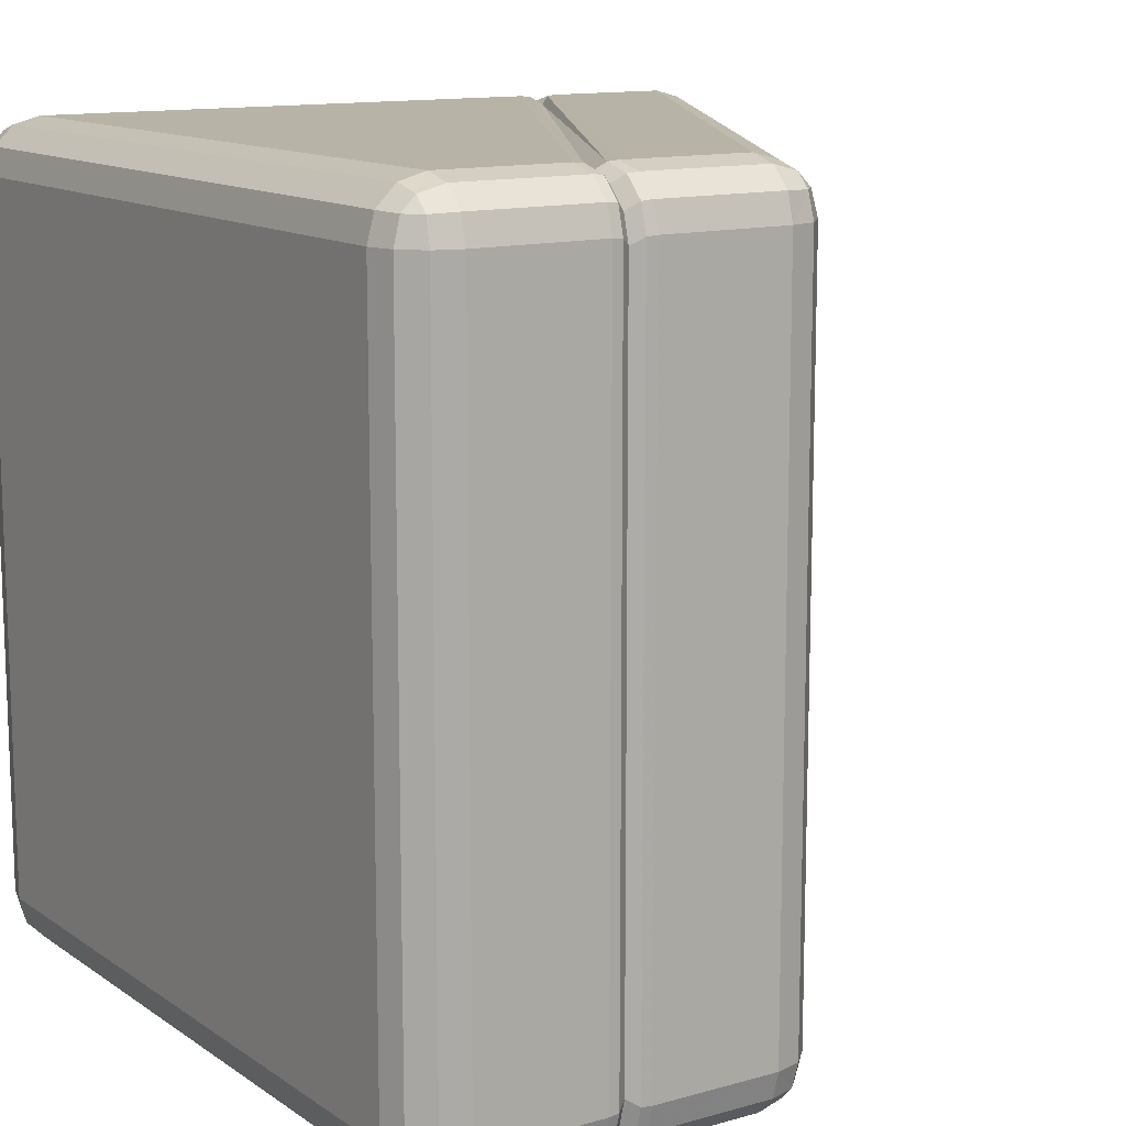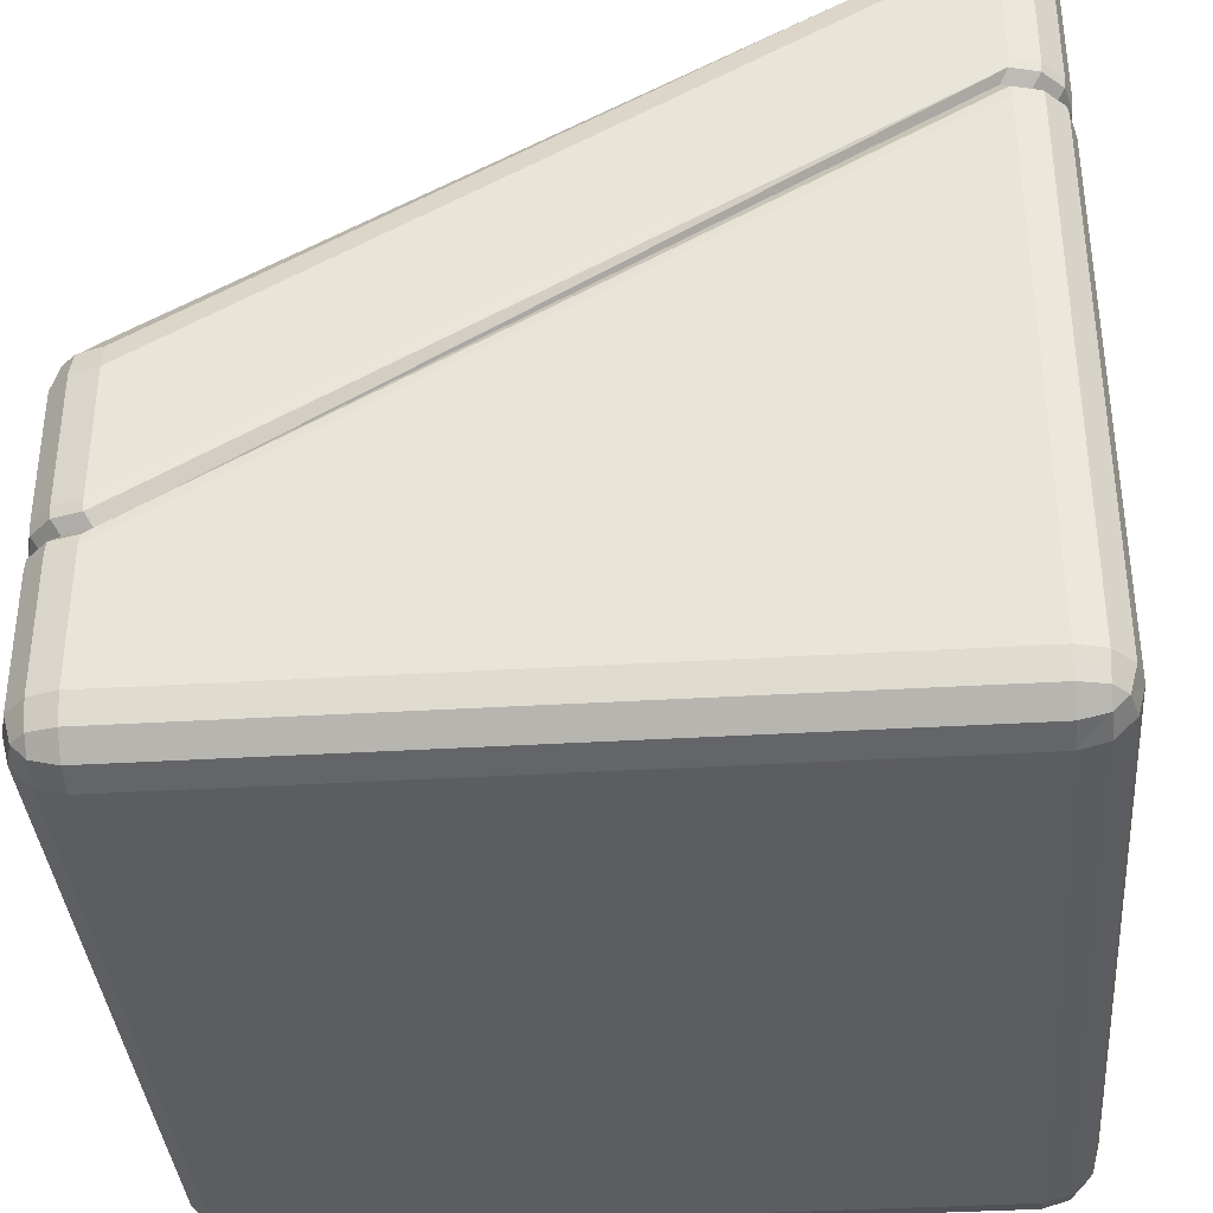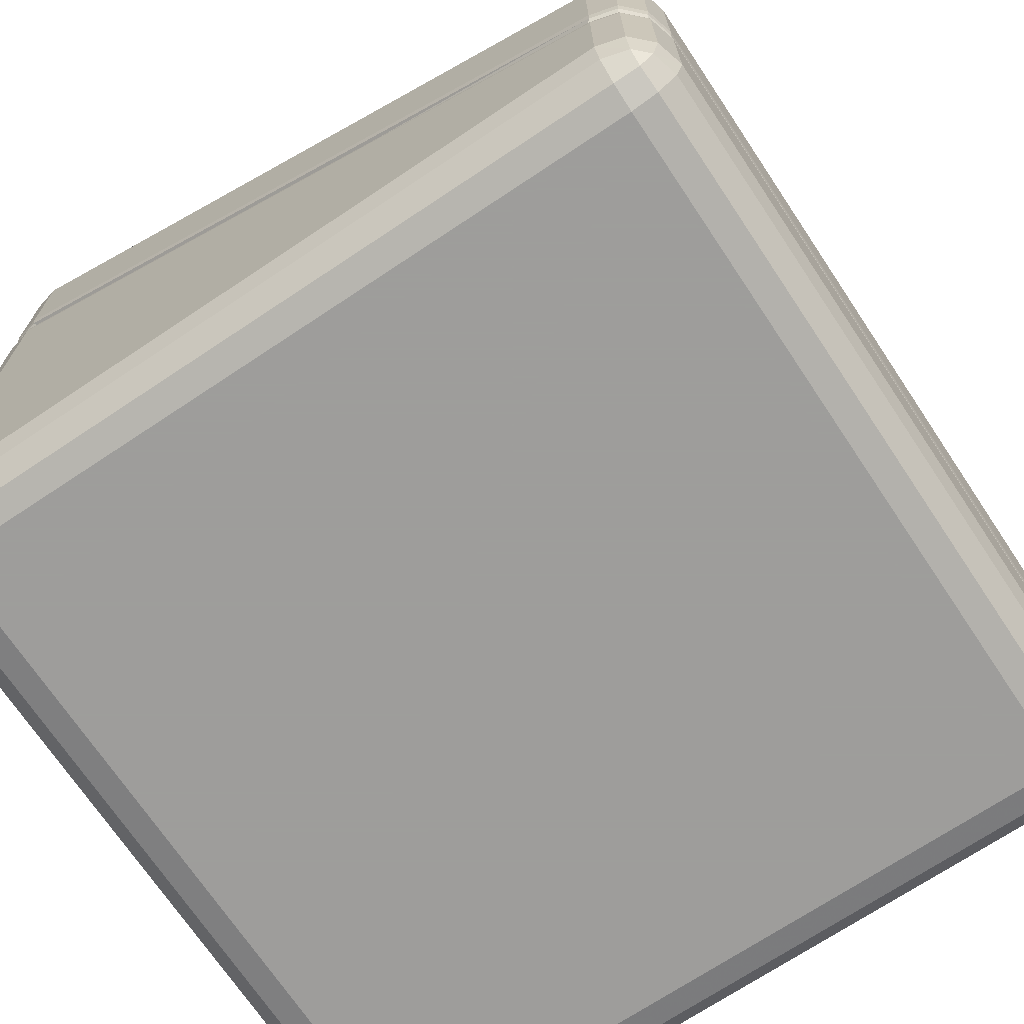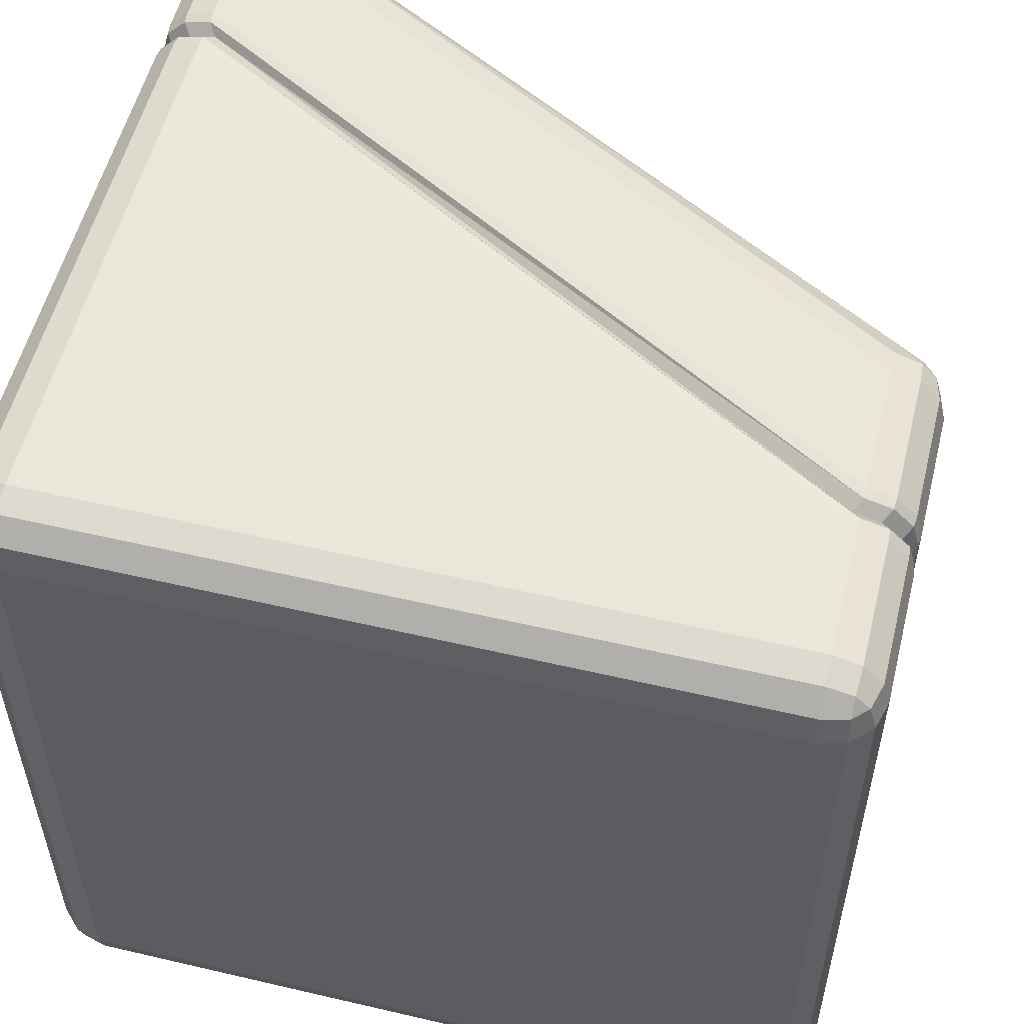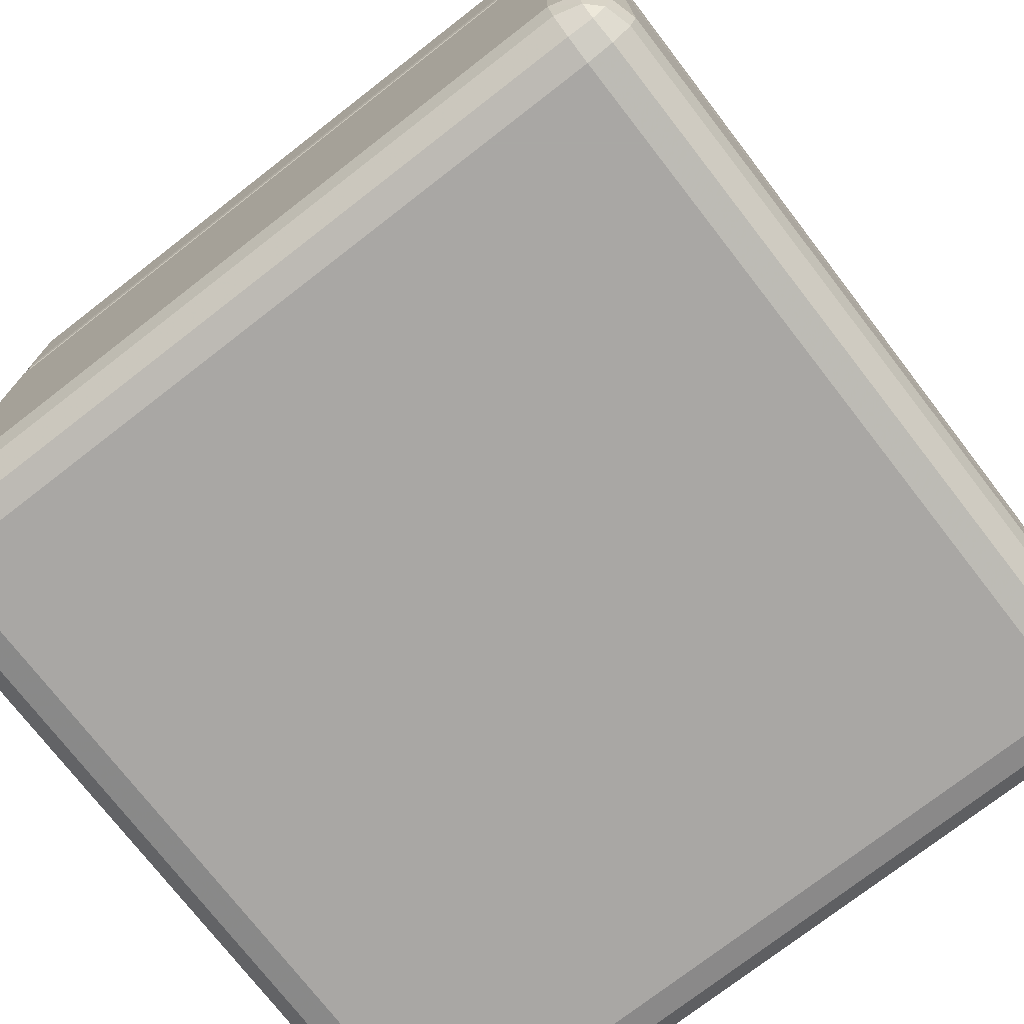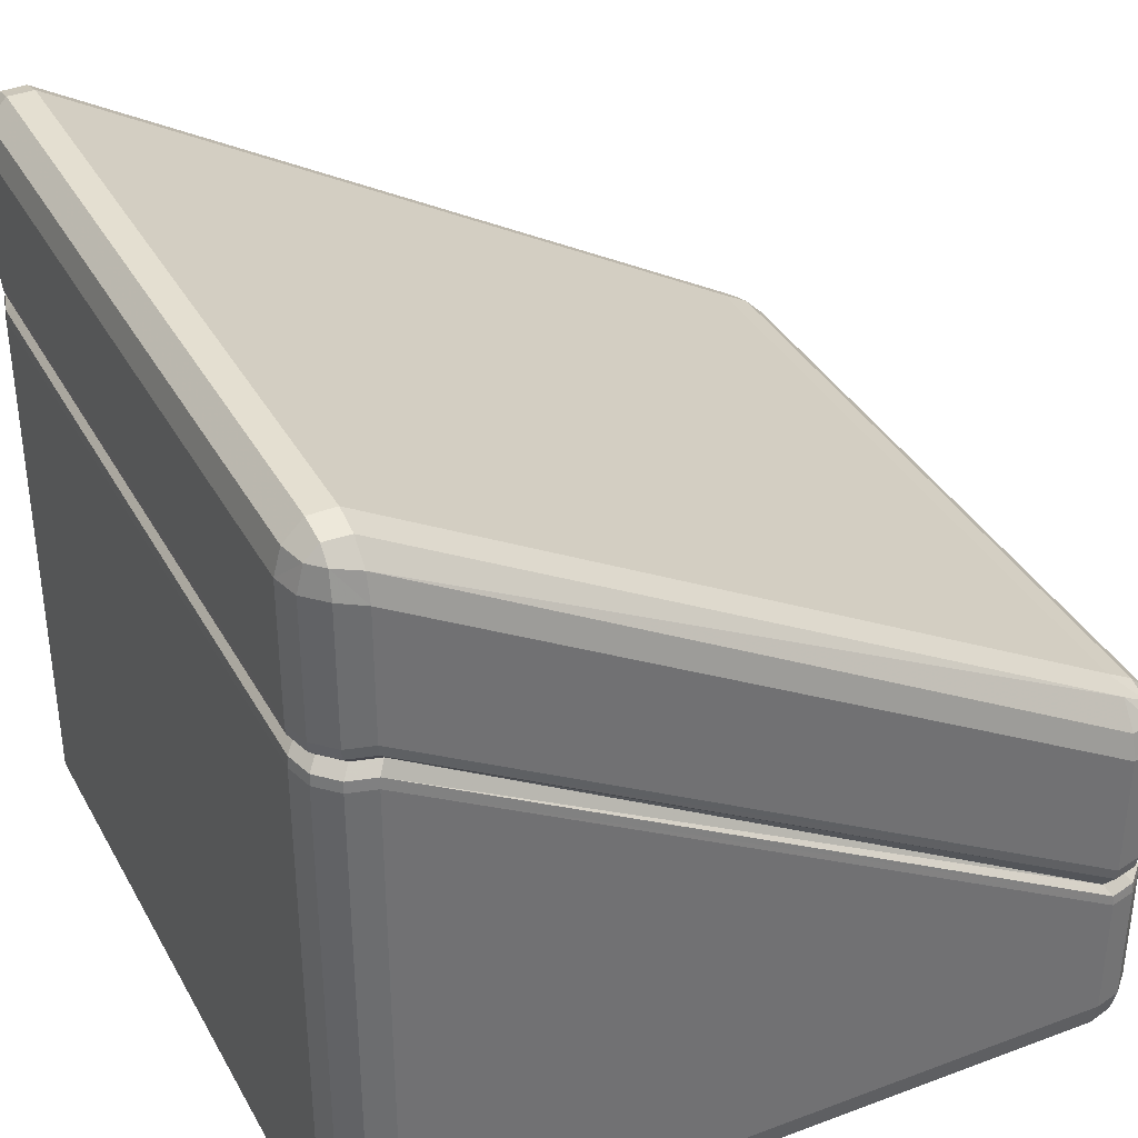
<metadata>
{"format":"obj","ext":"obj","renderer":"f3d","projection":"perspective","resolution":1024,"background":"white","views":[{"elev":12.6,"azim":56.5,"up":"+Z"},{"elev":-36.6,"azim":-175.5,"up":"+Y"},{"elev":-70.7,"azim":33.7,"up":"+Y"},{"elev":54.8,"azim":13.9,"up":"+Z"},{"elev":-74.8,"azim":-52.2,"up":"+Y"},{"elev":36.6,"azim":-25.9,"up":"+Y"}]}
</metadata>
<code>
o tileSlopeLowHigh_desert_Cube.005
v -0.8693 1.869 1
v -0.8693 2 0.8693
v -1 1.886 0.8693
v -0.8693 1.935 0.9825
v -0.9346 1.886 0.9825
v -0.9318 1.948 0.9656
v -0.9346 1.999 0.8693
v -0.8693 1.983 0.9346
v -0.9318 1.982 0.9318
v -0.9825 1.886 0.9346
v -0.9825 1.951 0.8693
v -0.9656 1.948 0.9318
v -0.8693 0 0.8693
v -0.8693 0.1307 1
v -1 0.1307 0.8693
v -0.8693 0.01746 0.9346
v -0.9346 0.01746 0.8693
v -0.9318 0.03442 0.9318
v -0.9346 0.1307 0.9825
v -0.8693 0.06543 0.9825
v -0.9318 0.06819 0.9656
v -0.9825 0.06543 0.8693
v -0.9825 0.1307 0.9346
v -0.9656 0.06819 0.9318
v -1 1.886 -0.8693
v -0.8693 2 -0.8693
v -0.8693 1.869 -1
v -0.9825 1.951 -0.8693
v -0.9825 1.886 -0.9346
v -0.9656 1.948 -0.9318
v -0.8693 1.983 -0.9346
v -0.9346 1.999 -0.8693
v -0.9318 1.982 -0.9318
v -0.9346 1.886 -0.9825
v -0.8693 1.935 -0.9825
v -0.9318 1.948 -0.9656
v -1 0.1307 -0.8693
v -0.8693 0.1307 -1
v -0.8693 0 -0.8693
v -0.9825 0.1307 -0.9346
v -0.9825 0.06543 -0.8693
v -0.9656 0.06819 -0.9318
v -0.8693 0.06543 -0.9825
v -0.9346 0.1307 -0.9825
v -0.9318 0.06819 -0.9656
v -0.9346 0.01746 -0.8693
v -0.8693 0.01746 -0.9346
v -0.9318 0.03442 -0.9318
v 0.8693 0.8693 1
v 1 0.8693 0.8693
v 0.8693 1.018 0.8693
v 0.9346 0.8693 0.9825
v 0.8693 0.9346 0.9825
v 0.9318 0.9318 0.9656
v 0.9825 0.9346 0.8693
v 0.9825 0.8693 0.9346
v 0.9656 0.9318 0.9318
v 0.8693 1 0.9346
v 0.9346 0.9825 0.8693
v 0.9318 0.9656 0.9318
v 1 0.1307 0.8693
v 0.8693 0.1307 1
v 0.8693 0 0.8693
v 0.9825 0.1307 0.9346
v 0.9825 0.06543 0.8693
v 0.9656 0.06819 0.9318
v 0.8693 0.06543 0.9825
v 0.9346 0.1307 0.9825
v 0.9318 0.06819 0.9656
v 0.9346 0.01746 0.8693
v 0.8693 0.01746 0.9346
v 0.9318 0.03442 0.9318
v 1 0.8693 -0.8693
v 0.8693 0.8693 -1
v 0.8693 1.018 -0.8693
v 0.9825 0.8693 -0.9346
v 0.9825 0.9346 -0.8693
v 0.9656 0.9318 -0.9318
v 0.8693 0.9346 -0.9825
v 0.9346 0.8693 -0.9825
v 0.9318 0.9318 -0.9656
v 0.9346 0.9825 -0.8693
v 0.8693 1 -0.9346
v 0.9318 0.9656 -0.9318
v 0.8693 0 -0.8693
v 0.8693 0.1307 -1
v 1 0.1307 -0.8693
v 0.8693 0.01746 -0.9346
v 0.9346 0.01746 -0.8693
v 0.9318 0.03442 -0.9318
v 0.9346 0.1307 -0.9825
v 0.8693 0.06543 -0.9825
v 0.9318 0.06819 -0.9656
v 0.9825 0.06543 -0.8693
v 0.9825 0.1307 -0.9346
v 0.9656 0.06819 -0.9318
v -1 1.552 0.8693
v -1 1.448 0.8693
v -0.9976 1.526 0.8672
v -0.9775 1.5 0.8497
v -0.9976 1.474 0.8672
v -0.9825 1.552 0.9346
v -0.9825 1.448 0.9346
v -0.9802 1.526 0.9323
v -0.9604 1.5 0.9135
v -0.9802 1.474 0.9323
v -0.9346 1.552 0.9825
v -0.9346 1.448 0.9825
v -0.9323 1.526 0.9802
v -0.9135 1.5 0.9604
v -0.9323 1.474 0.9802
v -0.8693 1.552 1
v -0.8693 1.448 1
v -0.8672 1.526 0.9976
v -0.8497 1.5 0.9775
v -0.8672 1.474 0.9976
v 0.8693 0.4477 -1
v 0.8693 0.5523 -1
v 0.8672 0.4739 -0.9976
v 0.8497 0.5 -0.9775
v 0.8672 0.5261 -0.9976
v 0.9346 0.4477 -0.9825
v 0.9346 0.5523 -0.9825
v 0.9323 0.4739 -0.9802
v 0.9135 0.5 -0.9604
v 0.9323 0.5261 -0.9802
v 0.9825 0.4477 -0.9346
v 0.9825 0.5523 -0.9346
v 0.9802 0.4739 -0.9323
v 0.9604 0.5 -0.9135
v 0.9802 0.5261 -0.9323
v 1 0.5523 -0.8693
v 1 0.4477 -0.8693
v 0.9976 0.5261 -0.8672
v 0.9775 0.5 -0.8497
v 0.9976 0.4739 -0.8672
v -0.8693 1.552 -1
v -0.8693 1.448 -1
v -0.8672 1.526 -0.9976
v -0.8497 1.5 -0.9775
v -0.8672 1.474 -0.9976
v -0.9346 1.552 -0.9825
v -0.9346 1.448 -0.9825
v -0.9323 1.526 -0.9802
v -0.9135 1.5 -0.9604
v -0.9323 1.474 -0.9802
v -0.9825 1.552 -0.9346
v -0.9825 1.448 -0.9346
v -0.9802 1.526 -0.9323
v -0.9604 1.5 -0.9135
v -0.9802 1.474 -0.9323
v -1 1.448 -0.8693
v -1 1.552 -0.8693
v -0.9976 1.474 -0.8672
v -0.9775 1.5 -0.8497
v -0.9976 1.526 -0.8672
v 0.8693 0.4477 1
v 0.8693 0.5523 1
v 0.8672 0.4739 0.9976
v 0.8497 0.5 0.9775
v 0.8672 0.5261 0.9976
v 0.9346 0.5523 0.9825
v 0.9346 0.4477 0.9825
v 0.9323 0.5261 0.9802
v 0.9135 0.5 0.9604
v 0.9323 0.4739 0.9802
v 0.9825 0.5523 0.9346
v 0.9825 0.4477 0.9346
v 0.9802 0.5261 0.9323
v 0.9604 0.5 0.9135
v 0.9802 0.4739 0.9323
v 1 0.4477 0.8693
v 1 0.5523 0.8693
v 0.9976 0.4739 0.8672
v 0.9775 0.5 0.8497
v 0.9976 0.5261 0.8672
f 2 51 75 26
f 3 97 102 10
f 1 4 6 5
f 4 8 9 6
f 2 7 9 8
f 7 11 12 9
f 3 10 12 11
f 10 5 6 12
f 6 9 12
f 25 28 30 29
f 28 32 33 30
f 26 31 33 32
f 31 35 36 33
f 27 34 36 35
f 34 29 30 36
f 30 33 36
f 49 52 54 53
f 52 56 57 54
f 50 55 57 56
f 55 59 60 57
f 51 58 60 59
f 58 53 54 60
f 54 57 60
f 73 76 78 77
f 76 80 81 78
f 74 79 81 80
f 79 83 84 81
f 75 82 84 83
f 82 77 78 84
f 78 81 84
f 97 3 25 153
f 5 107 112 1
f 158 49 1 112
f 27 137 142 34
f 29 147 153 25
f 49 158 162 52
f 56 167 173 50
f 26 75 83 31
f 31 83 79 35
f 35 79 74 27
f 2 26 32 7
f 7 32 28 11
f 11 28 25 3
f 75 51 59 82
f 82 59 55 77
f 77 55 50 73
f 51 2 8 58
f 58 8 4 53
f 53 4 1 49
f 118 74 80 123
f 52 162 167 56
f 34 142 147 29
f 128 76 73 132
f 123 80 76 128
f 137 27 74 118
f 10 102 107 5
f 132 73 50 173
f 158 112 114 161
f 161 114 115 160
f 170 175 176 169
f 169 176 173 167
f 165 170 169 164
f 164 169 167 162
f 160 165 164 161
f 161 164 162 158
f 150 155 156 149
f 149 156 153 147
f 145 150 149 144
f 144 149 147 142
f 140 145 144 139
f 139 144 142 137
f 128 132 134 131
f 131 134 135 130
f 123 128 131 126
f 126 131 130 125
f 118 123 126 121
f 121 126 125 120
f 110 115 114 109
f 109 114 112 107
f 105 110 109 104
f 104 109 107 102
f 100 105 104 99
f 99 104 102 97
f 97 153 156 99
f 99 156 155 100
f 137 118 121 139
f 139 121 120 140
f 132 173 176 134
f 134 176 175 135
f 63 13 39 85
f 138 38 44 143
f 91 122 127 95
f 13 16 18 17
f 16 20 21 18
f 14 19 21 20
f 19 23 24 21
f 15 22 24 23
f 22 17 18 24
f 18 21 24
f 37 40 42 41
f 40 44 45 42
f 38 43 45 44
f 43 47 48 45
f 39 46 48 47
f 46 41 42 48
f 42 45 48
f 61 64 66 65
f 64 68 69 66
f 62 67 69 68
f 67 71 72 69
f 63 70 72 71
f 70 65 66 72
f 66 69 72
f 85 88 90 89
f 88 92 93 90
f 86 91 93 92
f 91 95 96 93
f 87 94 96 95
f 94 89 90 96
f 90 93 96
f 63 85 89 70
f 70 89 94 65
f 65 94 87 61
f 13 63 71 16
f 16 71 67 20
f 20 67 62 14
f 38 138 117 86
f 95 127 133 87
f 87 133 172 61
f 157 62 68 163
f 85 39 47 88
f 88 47 43 92
f 92 43 38 86
f 39 13 17 46
f 46 17 22 41
f 41 22 15 37
f 62 157 113 14
f 168 64 61 172
f 163 68 64 168
f 148 40 37 152
f 143 44 40 148
f 108 19 14 113
f 103 23 19 108
f 98 15 23 103
f 86 117 122 91
f 160 115 116 159
f 159 116 113 157
f 168 172 174 171
f 171 174 175 170
f 163 168 171 166
f 166 171 170 165
f 157 163 166 159
f 159 166 165 160
f 148 152 154 151
f 151 154 155 150
f 143 148 151 146
f 146 151 150 145
f 138 143 146 141
f 141 146 145 140
f 130 135 136 129
f 129 136 133 127
f 125 130 129 124
f 124 129 127 122
f 120 125 124 119
f 119 124 122 117
f 108 113 116 111
f 111 116 115 110
f 103 108 111 106
f 106 111 110 105
f 98 103 106 101
f 101 106 105 100
f 100 155 154 101
f 101 154 152 98
f 140 120 119 141
f 141 119 117 138
f 135 175 174 136
f 136 174 172 133
f 15 98 152 37

</code>
